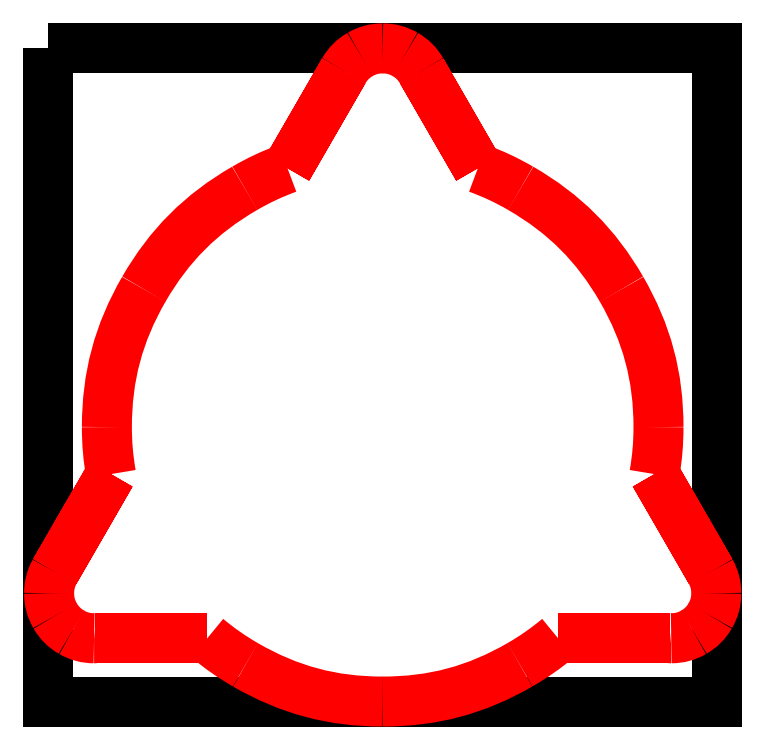
<metadata>
{"format":"dxf","ext":"dxf","renderer":"ezdxf+matplotlib","layout":"modelspace","background":"white","min_lineweight":24,"dpi":150}
</metadata>
<code>
0
SECTION
2
ENTITIES
0
LWPOLYLINE
8
0
90
5
70
1
10
-5.08
20
54.03
30
0
10
1406
20
54.03
30
0
10
1406
20
-1328
30
0
10
-5.08
20
-1328
30
0
10
-5.08
20
54.03
30
0
0
SPLINE
8
0
70
8
71
3
72
8
73
4
74
0
40
0
40
0
40
0
40
0
40
1
40
1
40
1
40
1
10
1393
20
-1052
30
0
10
1401
20
-1066
30
0
10
1405
20
-1081
30
0
10
1405
20
-1098
30
0
0
SPLINE
8
0
70
8
71
3
72
8
73
4
74
0
40
0
40
0
40
0
40
0
40
1
40
1
40
1
40
1
10
1405
20
-1098
30
0
10
1405
20
-1115
30
0
10
1401
20
-1130
30
0
10
1392
20
-1145
30
0
0
SPLINE
8
0
70
8
71
3
72
8
73
4
74
0
40
0
40
0
40
0
40
0
40
1
40
1
40
1
40
1
10
1392
20
-1145
30
0
10
1383
20
-1160
30
0
10
1372
20
-1171
30
0
10
1357
20
-1180
30
0
0
SPLINE
8
0
70
8
71
3
72
8
73
4
74
0
40
0
40
0
40
0
40
0
40
1
40
1
40
1
40
1
10
1357
20
-1180
30
0
10
1342
20
-1188
30
0
10
1327
20
-1193
30
0
10
1310
20
-1193
30
0
0
SPLINE
8
0
70
8
71
3
72
8
73
4
74
0
40
0
40
0
40
0
40
0
40
1
40
1
40
1
40
1
10
1310
20
-1193
30
0
10
1309
20
-1193
30
0
10
1309
20
-1193
30
0
10
1308
20
-1192
30
0
0
LWPOLYLINE
8
0
90
2
70
1
10
1274
20
-846
30
0
10
1393
20
-1052
30
0
0
SPLINE
8
0
70
8
71
3
72
8
73
4
74
0
40
0
40
0
40
0
40
0
40
1
40
1
40
1
40
1
10
1071
20
-1192
30
0
10
1044
20
-1215
30
0
10
1020
20
-1231
30
0
10
990.2
20
-1249
30
0
0
SPLINE
8
0
70
8
71
3
72
8
73
4
74
0
40
0
40
0
40
0
40
0
40
1
40
1
40
1
40
1
10
990.2
20
-1249
30
0
10
897.8
20
-1302
30
0
10
807.2
20
-1326
30
0
10
700.5
20
-1326
30
0
0
SPLINE
8
0
70
8
71
3
72
8
73
4
74
0
40
0
40
0
40
0
40
0
40
1
40
1
40
1
40
1
10
700.5
20
-1326
30
0
10
593.8
20
-1326
30
0
10
503.2
20
-1302
30
0
10
410.8
20
-1249
30
0
0
SPLINE
8
0
70
8
71
3
72
8
73
4
74
0
40
0
40
0
40
0
40
0
40
1
40
1
40
1
40
1
10
410.8
20
-1249
30
0
10
380.9
20
-1231
30
0
10
357
20
-1215
30
0
10
330.4
20
-1192
30
0
0
LWPOLYLINE
8
0
90
3
70
1
10
1308
20
-1192
30
0
10
1071
20
-1192
30
0
10
1071
20
-1192
30
0
0
SPLINE
8
0
70
8
71
3
72
8
73
4
74
0
40
0
40
0
40
0
40
0
40
1
40
1
40
1
40
1
10
93.02
20
-1192
30
0
10
92.39
20
-1193
30
0
10
91.92
20
-1193
30
0
10
91.28
20
-1193
30
0
0
SPLINE
8
0
70
8
71
3
72
8
73
4
74
0
40
0
40
0
40
0
40
0
40
1
40
1
40
1
40
1
10
91.28
20
-1193
30
0
10
73.8
20
-1193
30
0
10
58.92
20
-1188
30
0
10
43.81
20
-1180
30
0
0
SPLINE
8
0
70
8
71
3
72
8
73
4
74
0
40
0
40
0
40
0
40
0
40
1
40
1
40
1
40
1
10
43.81
20
-1180
30
0
10
28.7
20
-1171
30
0
10
17.78
20
-1160
30
0
10
9.082
20
-1145
30
0
0
SPLINE
8
0
70
8
71
3
72
8
73
4
74
0
40
0
40
0
40
0
40
0
40
1
40
1
40
1
40
1
10
9.082
20
-1145
30
0
10
0.2996
20
-1130
30
0
10
-3.656
20
-1115
30
0
10
-3.656
20
-1098
30
0
0
SPLINE
8
0
70
8
71
3
72
8
73
4
74
0
40
0
40
0
40
0
40
0
40
1
40
1
40
1
40
1
10
-3.656
20
-1098
30
0
10
-3.656
20
-1081
30
0
10
0.06229
20
-1066
30
0
10
8.211
20
-1052
30
0
0
LWPOLYLINE
8
0
90
2
70
1
10
330.4
20
-1192
30
0
10
93.02
20
-1192
30
0
0
SPLINE
8
0
70
8
71
3
72
8
73
4
74
0
40
0
40
0
40
0
40
0
40
1
40
1
40
1
40
1
10
126.9
20
-846
30
0
10
121
20
-811.5
30
0
10
118.3
20
-781.8
30
0
10
118.3
20
-746.8
30
0
0
SPLINE
8
0
70
8
71
3
72
8
73
4
74
0
40
0
40
0
40
0
40
0
40
1
40
1
40
1
40
1
10
118.3
20
-746.8
30
0
10
118.3
20
-639.7
30
0
10
142.8
20
-548.5
30
0
10
196.3
20
-455.7
30
0
0
SPLINE
8
0
70
8
71
3
72
8
73
4
74
0
40
0
40
0
40
0
40
0
40
1
40
1
40
1
40
1
10
196.3
20
-455.7
30
0
10
250
20
-362.9
30
0
10
316.6
20
-296.2
30
0
10
409.4
20
-242.7
30
0
0
SPLINE
8
0
70
8
71
3
72
8
73
4
74
0
40
0
40
0
40
0
40
0
40
1
40
1
40
1
40
1
10
409.4
20
-242.7
30
0
10
439.8
20
-225.1
30
0
10
466.7
20
-212.5
30
0
10
499.6
20
-200.4
30
0
0
LWPOLYLINE
8
0
90
3
70
1
10
8.211
20
-1052
30
0
10
126.9
20
-846
30
0
10
126.9
20
-846
30
0
0
SPLINE
8
0
70
8
71
3
72
8
73
4
74
0
40
0
40
0
40
0
40
0
40
1
40
1
40
1
40
1
10
618.3
20
5.138
30
0
10
627.1
20
20.25
30
0
10
637.9
20
31.17
30
0
10
653
20
39.87
30
0
0
SPLINE
8
0
70
8
71
3
72
8
73
4
74
0
40
0
40
0
40
0
40
0
40
1
40
1
40
1
40
1
10
653
20
39.87
30
0
10
668.2
20
48.65
30
0
10
683.1
20
52.61
30
0
10
700.5
20
52.61
30
0
0
SPLINE
8
0
70
8
71
3
72
8
73
4
74
0
40
0
40
0
40
0
40
0
40
1
40
1
40
1
40
1
10
700.5
20
52.61
30
0
10
718
20
52.61
30
0
10
732.8
20
48.65
30
0
10
748
20
39.87
30
0
0
SPLINE
8
0
70
8
71
3
72
8
73
4
74
0
40
0
40
0
40
0
40
0
40
1
40
1
40
1
40
1
10
748
20
39.87
30
0
10
763.1
20
31.17
30
0
10
774
20
20.25
30
0
10
782.8
20
5.138
30
0
0
LWPOLYLINE
8
0
90
2
70
1
10
499.6
20
-200.4
30
0
10
618.3
20
5.138
30
0
0
SPLINE
8
0
70
8
71
3
72
8
73
4
74
0
40
0
40
0
40
0
40
0
40
1
40
1
40
1
40
1
10
901.4
20
-200.4
30
0
10
934.3
20
-212.5
30
0
10
961.2
20
-225.1
30
0
10
991.6
20
-242.7
30
0
0
SPLINE
8
0
70
8
71
3
72
8
73
4
74
0
40
0
40
0
40
0
40
0
40
1
40
1
40
1
40
1
10
991.6
20
-242.7
30
0
10
1084
20
-296.2
30
0
10
1151
20
-362.9
30
0
10
1205
20
-455.7
30
0
0
SPLINE
8
0
70
8
71
3
72
8
73
4
74
0
40
0
40
0
40
0
40
0
40
1
40
1
40
1
40
1
10
1205
20
-455.7
30
0
10
1258
20
-548.5
30
0
10
1283
20
-639.7
30
0
10
1283
20
-746.8
30
0
0
SPLINE
8
0
70
8
71
3
72
8
73
4
74
0
40
0
40
0
40
0
40
0
40
1
40
1
40
1
40
1
10
1283
20
-746.8
30
0
10
1283
20
-781.8
30
0
10
1280
20
-811.5
30
0
10
1274
20
-846
30
0
0
LWPOLYLINE
8
0
90
3
70
1
10
782.8
20
5.138
30
0
10
901.4
20
-200.4
30
0
10
901.4
20
-200.4
30
0
0
LWPOLYLINE
8
0
90
2
70
1
10
1274
20
-846
30
0
10
1274
20
-846
30
0
0
ENDSEC
0
EOF

</code>
